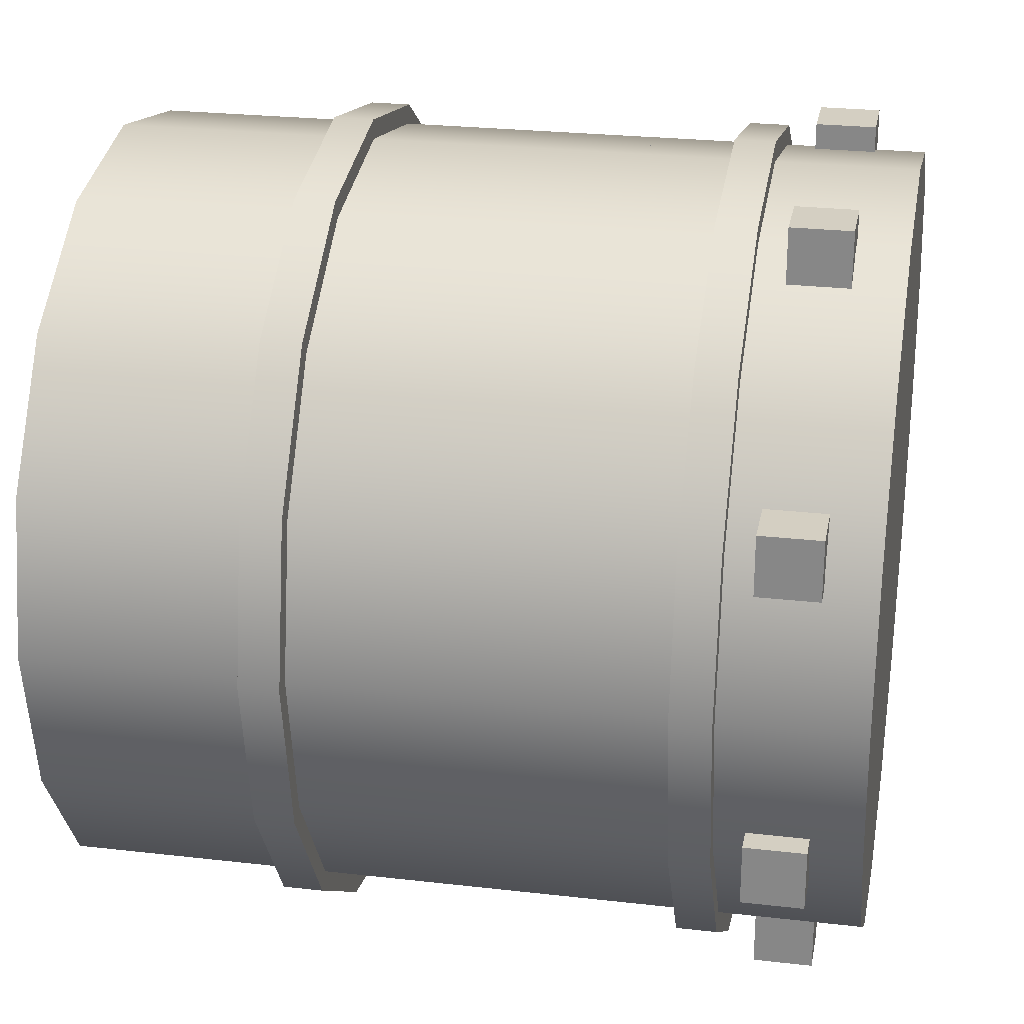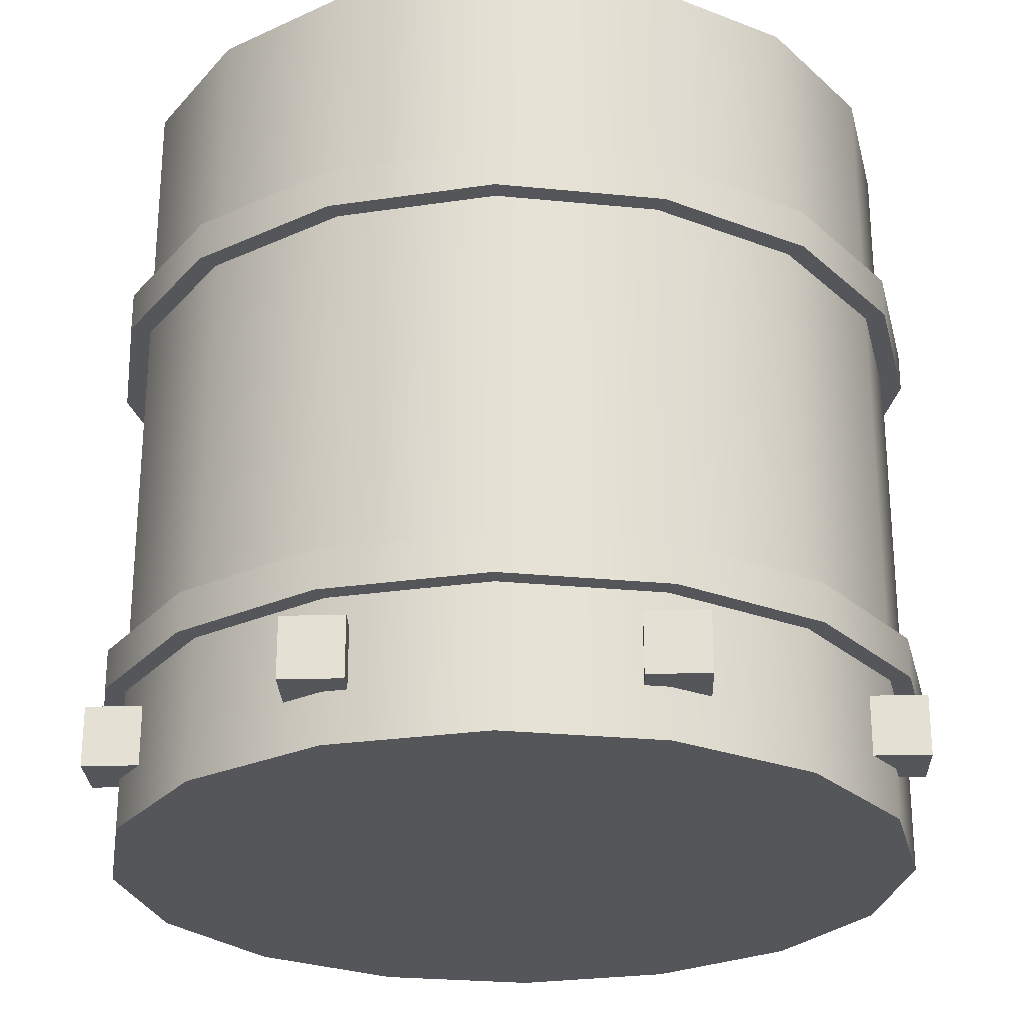
<metadata>
{"format":"obj","ext":"obj","renderer":"f3d","projection":"perspective","resolution":1024,"background":"white","views":[{"elev":25.5,"azim":-79.5,"up":"+Z"},{"elev":-25.7,"azim":92.2,"up":"+Y"}]}
</metadata>
<code>
o Circle
v 0 0 -2.5
v -0.9567 0 -2.31
v -1.768 0 -1.768
v -2.31 0 -0.9567
v -2.5 0 0
v -2.31 0 0.9567
v -1.768 0 1.768
v -0.9567 0 2.31
v -0 0 2.5
v 0.9567 0 2.31
v 1.768 0 1.768
v 2.31 0 0.9567
v 2.5 0 -0
v 2.31 0 -0.9567
v 1.768 0 -1.768
v 0.9567 0 -2.31
v -0.9567 4.5 -2.31
v 0 4.5 -2.5
v -1.768 4.5 -1.768
v -2.31 4.5 -0.9567
v -2.5 4.5 0
v -2.31 4.5 0.9567
v -1.768 4.5 1.768
v -0.9567 4.5 2.31
v -0 4.5 2.5
v 0.9567 4.5 2.31
v 1.768 4.5 1.768
v 2.31 4.5 0.9567
v 2.5 4.5 -0
v 2.31 4.5 -0.9567
v 1.768 4.5 -1.768
v 0.9567 4.5 -2.31
v 0 1.125 -2.625
v -1.005 1.125 -2.425
v -1.856 1.125 -1.856
v -2.425 1.125 -1.005
v -2.625 1.125 0
v -2.425 1.125 1.005
v -1.856 1.125 1.856
v -1.005 1.125 2.425
v -0 1.125 2.625
v 1.005 1.125 2.425
v 1.856 1.125 1.856
v 2.425 1.125 1.005
v 2.625 1.125 0
v 2.425 1.125 -1.005
v 1.856 1.125 -1.856
v 1.005 1.125 -2.425
v 0 1.125 -2.5
v -0.9567 1.125 -2.31
v -1.768 1.125 -1.768
v -2.31 1.125 -0.9567
v -2.5 1.125 0
v -2.31 1.125 0.9567
v -1.768 1.125 1.768
v -0.9567 1.125 2.31
v -0 1.125 2.5
v 0.9567 1.125 2.31
v 1.768 1.125 1.768
v 2.31 1.125 0.9567
v 2.5 1.125 0
v 2.31 1.125 -0.9567
v 1.768 1.125 -1.768
v 0.9567 1.125 -2.31
v -1.005 0.875 -2.425
v 0 0.875 -2.625
v -1.856 0.875 -1.856
v -2.425 0.875 -1.005
v -2.625 0.875 0
v -2.425 0.875 1.005
v -1.856 0.875 1.856
v -1.005 0.875 2.425
v -0 0.875 2.625
v 1.005 0.875 2.425
v 1.856 0.875 1.856
v 2.425 0.875 1.005
v 2.625 0.875 0
v 2.425 0.875 -1.005
v 1.856 0.875 -1.856
v 1.005 0.875 -2.425
v -0.9567 0.875 -2.31
v 0 0.875 -2.5
v -1.768 0.875 -1.768
v -2.31 0.875 -0.9567
v -2.5 0.875 0
v -2.31 0.875 0.9567
v -1.768 0.875 1.768
v -0.9567 0.875 2.31
v -0 0.875 2.5
v 0.9567 0.875 2.31
v 1.768 0.875 1.768
v 2.31 0.875 0.9567
v 2.5 0.875 0
v 2.31 0.875 -0.9567
v 1.768 0.875 -1.768
v 0.9567 0.875 -2.31
v 0 3.625 -2.625
v -1.005 3.625 -2.425
v -1.856 3.625 -1.856
v -2.425 3.625 -1.005
v -2.625 3.625 0
v -2.425 3.625 1.005
v -1.856 3.625 1.856
v -1.005 3.625 2.425
v -0 3.625 2.625
v 1.005 3.625 2.425
v 1.856 3.625 1.856
v 2.425 3.625 1.005
v 2.625 3.625 0
v 2.425 3.625 -1.005
v 1.856 3.625 -1.856
v 1.005 3.625 -2.425
v 0 3.625 -2.5
v -0.9567 3.625 -2.31
v -1.768 3.625 -1.768
v -2.31 3.625 -0.9567
v -2.5 3.625 0
v -2.31 3.625 0.9567
v -1.768 3.625 1.768
v -0.9567 3.625 2.31
v -0 3.625 2.5
v 0.9567 3.625 2.31
v 1.768 3.625 1.768
v 2.31 3.625 0.9567
v 2.5 3.625 0
v 2.31 3.625 -0.9567
v 1.768 3.625 -1.768
v 0.9567 3.625 -2.31
v -1.005 3.375 -2.425
v 0 3.375 -2.625
v -1.856 3.375 -1.856
v -2.425 3.375 -1.005
v -2.625 3.375 0
v -2.425 3.375 1.005
v -1.856 3.375 1.856
v -1.005 3.375 2.425
v -0 3.375 2.625
v 1.005 3.375 2.425
v 1.856 3.375 1.856
v 2.425 3.375 1.005
v 2.625 3.375 0
v 2.425 3.375 -1.005
v 1.856 3.375 -1.856
v 1.005 3.375 -2.425
v -0.9567 3.375 -2.31
v 0 3.375 -2.5
v -1.768 3.375 -1.768
v -2.31 3.375 -0.9567
v -2.5 3.375 0
v -2.31 3.375 0.9567
v -1.768 3.375 1.768
v -0.9567 3.375 2.31
v -0 3.375 2.5
v 0.9567 3.375 2.31
v 1.768 3.375 1.768
v 2.31 3.375 0.9567
v 2.5 3.375 0
v 2.31 3.375 -0.9567
v 1.768 3.375 -1.768
v 0.9567 3.375 -2.31
v -0.4784 1.5 -2.405
v -2.405 1.5 -0.4784
v -2.405 1.5 0.4784
v -0.4784 1.5 2.405
v 0.4784 1.5 2.405
v 2.405 1.5 0.4784
v 2.405 1.5 -0.4784
v 0.4784 1.5 -2.405
v -2.155 1.5 0.4784
v -2.155 1.5 -0.4784
v 2.5 3 -0
v -2.155 3 0.4784
v -2.155 3 -0.4784
v -0 3 2.5
v 0.4784 1.5 2.155
v -0.4784 1.5 2.155
v -2.5 3 0
v 0.4784 3 2.155
v -0.4784 3 2.155
v 0 3 -2.5
v 2.155 1.5 -0.4784
v 2.155 1.5 0.4784
v 2.5 1.5 -0
v 2.155 3 -0.4784
v 2.155 3 0.4784
v -0 1.5 2.5
v 0.4784 1.5 -2.155
v -0.4784 1.5 -2.155
v -2.5 1.5 0
v 0.4784 3 -2.155
v -0.4784 3 -2.155
v 0 1.5 -2.5
v -0.9567 4.5 -2.31
v 0 4.5 -2.5
v -1.768 4.5 -1.768
v -2.31 4.5 -0.9567
v -2.5 4.5 0
v -2.31 4.5 0.9567
v -1.768 4.5 1.768
v -0.9567 4.5 2.31
v -0 4.5 2.5
v 0.9567 4.5 2.31
v 1.768 4.5 1.768
v 2.31 4.5 0.9567
v 2.5 4.5 -0
v 2.31 4.5 -0.9567
v 1.768 4.5 -1.768
v 0.9567 4.5 -2.31
v -0.9567 5 -2.31
v 0 5 -2.5
v -1.768 5 -1.768
v -2.31 5 -0.9567
v -2.5 5 0
v -2.31 5 0.9567
v -1.768 5 1.768
v -0.9567 5 2.31
v -0 5 2.5
v 0.9567 5 2.31
v 1.768 5 1.768
v 2.31 5 0.9567
v 2.5 5 -0
v 2.31 5 -0.9567
v 1.768 5 -1.768
v 0.9567 5 -2.31
v 0.8125 0.3125 -2.125
v 0.8125 0.6875 -2.125
v 0.8125 0.3125 -2.5
v 0.8125 0.6875 -2.5
v 1.188 0.3125 -2.125
v 1.188 0.6875 -2.125
v 1.188 0.3125 -2.5
v 1.188 0.6875 -2.5
v -1.188 0.3125 -2.125
v -1.188 0.6875 -2.125
v -1.188 0.3125 -2.5
v -1.188 0.6875 -2.5
v -0.8125 0.3125 -2.125
v -0.8125 0.6875 -2.125
v -0.8125 0.3125 -2.5
v -0.8125 0.6875 -2.5
v -2.125 0.3125 -0.8125
v -2.125 0.6875 -0.8125
v -2.5 0.3125 -0.8125
v -2.5 0.6875 -0.8125
v -2.125 0.3125 -1.188
v -2.125 0.6875 -1.188
v -2.5 0.3125 -1.188
v -2.5 0.6875 -1.188
v -2.125 0.3125 1.188
v -2.125 0.6875 1.188
v -2.5 0.3125 1.188
v -2.5 0.6875 1.188
v -2.125 0.3125 0.8125
v -2.125 0.6875 0.8125
v -2.5 0.3125 0.8125
v -2.5 0.6875 0.8125
v -0.8125 0.3125 2.125
v -0.8125 0.6875 2.125
v -0.8125 0.3125 2.5
v -0.8125 0.6875 2.5
v -1.188 0.3125 2.125
v -1.188 0.6875 2.125
v -1.188 0.3125 2.5
v -1.188 0.6875 2.5
v 1.188 0.3125 2.125
v 1.188 0.6875 2.125
v 1.188 0.3125 2.5
v 1.188 0.6875 2.5
v 0.8125 0.3125 2.125
v 0.8125 0.6875 2.125
v 0.8125 0.3125 2.5
v 0.8125 0.6875 2.5
v 2.125 0.3125 0.8125
v 2.125 0.6875 0.8125
v 2.5 0.3125 0.8125
v 2.5 0.6875 0.8125
v 2.125 0.3125 1.188
v 2.125 0.6875 1.188
v 2.5 0.3125 1.188
v 2.5 0.6875 1.188
v 2.125 0.3125 -1.188
v 2.125 0.6875 -1.188
v 2.5 0.3125 -1.188
v 2.5 0.6875 -1.188
v 2.125 0.3125 -0.8125
v 2.125 0.6875 -0.8125
v 2.5 0.3125 -0.8125
v 2.5 0.6875 -0.8125
v 0 1.5 -2.5
v 0.4784 3 2.405
v -2.5 1.5 0
v -0.4784 3 2.405
v -0 1.5 2.5
v -2.405 3 -0.4784
v 2.5 1.5 -0
v -2.405 3 0.4784
v 0 3 -2.5
v -2.405 1.5 -0.4784
v -2.5 3 0
v -2.405 1.5 0.4784
v -0 3 2.5
v -2.5 3 0
v 2.5 3 -0
v -2.5 1.5 0
v 0.4784 1.5 -2.405
v 2.405 1.5 -0.4784
v 2.405 1.5 0.4784
v 0.4784 1.5 2.405
v -0.4784 1.5 2.405
v -2.405 1.5 0.4784
v -2.405 1.5 -0.4784
v -0.4784 1.5 -2.405
v 0.4784 3 -2.405
v 2.405 3 -0.4784
v 2.405 3 0.4784
v 0.4784 3 2.405
v -0.4784 3 2.405
v -2.405 3 0.4784
v -2.405 3 -0.4784
v -0.4784 3 -2.405
v -0.4784 1.5 2.405
v 0.4784 1.5 2.405
v 0 3 2.5
v 0 1.5 2.5
v -0.4784 3 -2.405
v 0.4784 3 -2.405
v 2.405 3 0.4784
v 2.405 3 -0.4784
v 2.405 1.5 0.4784
v 2.405 1.5 -0.4784
v 2.5 3 -0
v 2.5 1.5 -0
v 0.4784 1.5 -2.405
v -0.4784 1.5 -2.405
v -0 3 -2.5
v -0 1.5 -2.5
v 0 1.125 -2.625
v -1.005 1.125 -2.425
v -1.856 1.125 -1.856
v -2.425 1.125 -1.005
v -2.625 1.125 0
v -2.425 1.125 1.005
v -1.856 1.125 1.856
v -1.005 1.125 2.425
v -0 1.125 2.625
v 1.005 1.125 2.425
v 1.856 1.125 1.856
v 2.425 1.125 1.005
v 2.625 1.125 0
v 2.425 1.125 -1.005
v 1.856 1.125 -1.856
v 1.005 1.125 -2.425
v -1.005 0.875 -2.425
v 0 0.875 -2.625
v -1.856 0.875 -1.856
v -2.425 0.875 -1.005
v -2.625 0.875 0
v -2.425 0.875 1.005
v -1.856 0.875 1.856
v -1.005 0.875 2.425
v -0 0.875 2.625
v 1.005 0.875 2.425
v 1.856 0.875 1.856
v 2.425 0.875 1.005
v 2.625 0.875 0
v 2.425 0.875 -1.005
v 1.856 0.875 -1.856
v 1.005 0.875 -2.425
v 0 3.625 -2.625
v -1.005 3.625 -2.425
v -1.856 3.625 -1.856
v -2.425 3.625 -1.005
v -2.625 3.625 0
v -2.425 3.625 1.005
v -1.856 3.625 1.856
v -1.005 3.625 2.425
v -0 3.625 2.625
v 1.005 3.625 2.425
v 1.856 3.625 1.856
v 2.425 3.625 1.005
v 2.625 3.625 0
v 2.425 3.625 -1.005
v 1.856 3.625 -1.856
v 1.005 3.625 -2.425
v -1.005 3.375 -2.425
v 0 3.375 -2.625
v -1.856 3.375 -1.856
v -2.425 3.375 -1.005
v -2.625 3.375 0
v -2.425 3.375 1.005
v -1.856 3.375 1.856
v -1.005 3.375 2.425
v -0 3.375 2.625
v 1.005 3.375 2.425
v 1.856 3.375 1.856
v 2.425 3.375 1.005
v 2.625 3.375 0
v 2.425 3.375 -1.005
v 1.856 3.375 -1.856
v 1.005 3.375 -2.425
v 0 0 -2.5
v -0.9567 0 -2.31
v -1.768 0 -1.768
v -2.31 0 -0.9567
v -2.5 0 0
v -2.31 0 0.9567
v -1.768 0 1.768
v -0.9567 0 2.31
v -0 0 2.5
v 0.9567 0 2.31
v 1.768 0 1.768
v 2.31 0 0.9567
v 2.5 0 -0
v 2.31 0 -0.9567
v 1.768 0 -1.768
v 0.9567 0 -2.31
v -0.9567 4.5 -2.31
v 0 4.5 -2.5
v -1.768 4.5 -1.768
v -2.31 4.5 -0.9567
v -2.5 4.5 0
v -2.31 4.5 0.9567
v -1.768 4.5 1.768
v -0.9567 4.5 2.31
v -0 4.5 2.5
v 0.9567 4.5 2.31
v 1.768 4.5 1.768
v 2.31 4.5 0.9567
v 2.5 4.5 -0
v 2.31 4.5 -0.9567
v 1.768 4.5 -1.768
v 0.9567 4.5 -2.31
v -0.7175 4.75 -1.732
v -0 4.75 -1.875
v -1.326 4.75 -1.326
v -1.732 4.75 -0.7175
v -1.875 4.75 0
v -1.732 4.75 0.7175
v -1.326 4.75 1.326
v -0.7175 4.75 1.732
v -0 4.75 1.875
v 0.7175 4.75 1.732
v 1.326 4.75 1.326
v 1.732 4.75 0.7175
v 1.875 4.75 -0
v 1.732 4.75 -0.7175
v 1.326 4.75 -1.326
v 0.7175 4.75 -1.732
v -0.09567 5 -0.231
v -0 5 -0.25
v -0.1768 5 -0.1768
v -0.231 5 -0.09567
v -0.25 5 0
v -0.231 5 0.09567
v -0.1768 5 0.1768
v -0.09567 5 0.231
v -0 5 0.25
v 0.09567 5 0.231
v 0.1768 5 0.1768
v 0.231 5 0.09567
v 0.25 5 0
v 0.231 5 -0.09567
v 0.1768 5 -0.1768
v 0.09567 5 -0.231
v 0.4784 3 -2.405
v 2.405 3 -0.4784
v 2.405 3 0.4784
v 0.4784 3 2.405
v -0.4784 3 2.405
v -2.405 3 0.4784
v -2.405 3 -0.4784
v -0.4784 3 -2.405
v -0.9567 4.5 -2.31
v 0 4.5 -2.5
v -1.768 4.5 -1.768
v -2.31 4.5 -0.9567
v -2.5 4.5 0
v -2.31 4.5 0.9567
v -1.768 4.5 1.768
v -0.9567 4.5 2.31
v -0 4.5 2.5
v 0.9567 4.5 2.31
v 1.768 4.5 1.768
v 2.31 4.5 0.9567
v 2.5 4.5 -0
v 2.31 4.5 -0.9567
v 1.768 4.5 -1.768
v 0.9567 4.5 -2.31
v -0.9567 5 -2.31
v 0 5 -2.5
v -1.768 5 -1.768
v -2.31 5 -0.9567
v -2.5 5 0
v -2.31 5 0.9567
v -1.768 5 1.768
v -0.9567 5 2.31
v -0 5 2.5
v 0.9567 5 2.31
v 1.768 5 1.768
v 2.31 5 0.9567
v 2.5 5 -0
v 2.31 5 -0.9567
v 1.768 5 -1.768
v 0.9567 5 -2.31
f 48 49 64
f 34 49 33
f 35 50 34
f 36 51 35
f 37 52 36
f 38 53 37
f 39 54 38
f 39 56 55
f 41 56 40
f 42 57 41
f 43 58 42
f 43 60 59
f 44 61 60
f 46 61 45
f 46 63 62
f 47 64 63
f 80 82 66
f 82 65 66
f 81 67 65
f 83 68 67
f 84 69 68
f 85 70 69
f 86 71 70
f 87 72 71
f 88 73 72
f 89 74 73
f 90 75 74
f 75 92 76
f 76 93 77
f 93 78 77
f 78 95 79
f 79 96 80
f 111 128 127
f 110 127 126
f 110 125 109
f 108 125 124
f 107 124 123
f 107 122 106
f 106 121 105
f 105 120 104
f 103 120 119
f 103 118 102
f 102 117 101
f 101 116 100
f 100 115 99
f 99 114 98
f 98 113 97
f 112 113 128
f 144 146 130
f 146 129 130
f 145 131 129
f 147 132 131
f 148 133 132
f 149 134 133
f 150 135 134
f 151 136 135
f 152 137 136
f 153 138 137
f 154 139 138
f 139 156 140
f 140 157 141
f 157 142 141
f 142 159 143
f 143 160 144
f 407 405 403
f 191 180 190
f 187 168 192
f 187 191 190
f 168 190 465
f 472 188 161
f 182 166 183
f 184 171 185
f 185 181 184
f 466 181 167
f 166 185 467
f 178 174 179
f 176 164 186
f 179 175 178
f 468 175 165
f 164 179 469
f 172 177 173
f 170 162 189
f 173 169 172
f 470 169 163
f 162 173 471
f 226 227 225
f 228 231 227
f 232 229 231
f 234 235 233
f 231 225 227
f 228 230 232
f 236 239 235
f 240 237 239
f 239 233 235
f 236 238 240
f 242 243 241
f 244 247 243
f 248 245 247
f 250 251 249
f 247 241 243
f 244 246 248
f 252 255 251
f 256 253 255
f 255 249 251
f 252 254 256
f 258 259 257
f 260 263 259
f 264 261 263
f 266 267 265
f 263 257 259
f 260 262 264
f 268 271 267
f 272 269 271
f 271 265 267
f 268 270 272
f 274 275 273
f 276 279 275
f 280 277 279
f 282 283 281
f 279 273 275
f 276 278 280
f 284 287 283
f 288 285 287
f 287 281 283
f 284 286 288
f 48 33 49
f 34 50 49
f 35 51 50
f 36 52 51
f 37 53 52
f 38 54 53
f 39 55 54
f 39 40 56
f 41 57 56
f 42 58 57
f 43 59 58
f 43 44 60
f 44 45 61
f 46 62 61
f 46 47 63
f 47 48 64
f 80 96 82
f 82 81 65
f 81 83 67
f 83 84 68
f 84 85 69
f 85 86 70
f 86 87 71
f 87 88 72
f 88 89 73
f 89 90 74
f 90 91 75
f 75 91 92
f 76 92 93
f 93 94 78
f 78 94 95
f 79 95 96
f 111 112 128
f 110 111 127
f 110 126 125
f 108 109 125
f 107 108 124
f 107 123 122
f 106 122 121
f 105 121 120
f 103 104 120
f 103 119 118
f 102 118 117
f 101 117 116
f 100 116 115
f 99 115 114
f 98 114 113
f 112 97 113
f 144 160 146
f 146 145 129
f 145 147 131
f 147 148 132
f 148 149 133
f 149 150 134
f 150 151 135
f 151 152 136
f 152 153 137
f 153 154 138
f 154 155 139
f 139 155 156
f 140 156 157
f 157 158 142
f 142 158 159
f 143 159 160
f 403 402 401
f 401 416 415
f 415 414 413
f 413 412 411
f 411 410 409
f 409 408 407
f 407 406 405
f 405 404 403
f 403 401 415
f 415 413 403
f 413 411 403
f 411 409 403
f 409 407 403
f 472 180 191
f 180 465 190
f 192 161 188
f 188 187 192
f 187 188 191
f 168 187 190
f 472 191 188
f 183 167 181
f 181 182 183
f 466 171 184
f 171 467 185
f 185 182 181
f 466 184 181
f 166 182 185
f 468 174 178
f 174 469 179
f 186 165 175
f 175 176 186
f 179 176 175
f 468 178 175
f 164 176 179
f 470 177 172
f 177 471 173
f 189 163 169
f 169 170 189
f 173 170 169
f 470 172 169
f 162 170 173
f 226 228 227
f 228 232 231
f 232 230 229
f 234 236 235
f 231 229 225
f 228 226 230
f 236 240 239
f 240 238 237
f 239 237 233
f 236 234 238
f 242 244 243
f 244 248 247
f 248 246 245
f 250 252 251
f 247 245 241
f 244 242 246
f 252 256 255
f 256 254 253
f 255 253 249
f 252 250 254
f 258 260 259
f 260 264 263
f 264 262 261
f 266 268 267
f 263 261 257
f 260 258 262
f 268 272 271
f 272 270 269
f 271 269 265
f 268 266 270
f 274 276 275
f 276 280 279
f 280 278 277
f 282 284 283
f 279 277 273
f 276 274 278
f 284 288 287
f 288 286 285
f 287 285 281
f 284 282 286
f 426 441 425
f 317 25 24
f 24 309 317
f 6 318 310
f 319 4 311
f 5 310 291
f 5 311 4
f 21 318 22
f 319 21 20
f 7 22 6
f 8 23 7
f 11 26 10
f 12 27 11
f 15 30 14
f 16 31 15
f 3 17 2
f 4 19 3
f 443 460 459
f 436 451 435
f 443 458 442
f 433 451 449
f 441 458 457
f 434 464 448
f 433 450 434
f 441 456 440
f 448 463 447
f 440 455 439
f 447 462 446
f 439 454 438
f 446 461 445
f 438 453 437
f 457 461 450
f 418 448 432
f 417 434 418
f 425 440 424
f 432 447 431
f 423 440 439
f 430 447 446
f 423 438 422
f 430 445 429
f 421 438 437
f 429 444 428
f 421 436 420
f 428 443 427
f 420 435 419
f 427 442 426
f 419 433 417
f 444 461 460
f 200 215 199
f 208 223 207
f 201 216 200
f 193 210 194
f 194 224 208
f 202 217 201
f 195 209 193
f 203 218 202
f 196 211 195
f 204 219 203
f 197 212 196
f 205 220 204
f 198 213 197
f 206 221 205
f 199 214 198
f 207 222 206
f 25 316 26
f 10 316 308
f 9 308 293
f 9 309 8
f 12 315 28
f 315 29 28
f 29 314 30
f 314 14 30
f 13 306 295
f 13 307 12
f 32 305 313
f 313 18 32
f 18 320 17
f 312 17 320
f 1 312 289
f 1 305 16
f 300 302 304
f 304 294 298
f 322 323 324
f 324 292 321
f 330 331 332
f 332 327 329
f 334 335 336
f 336 326 333
f 350 367 351
f 337 353 338
f 351 368 352
f 338 355 339
f 352 354 337
f 339 356 340
f 340 357 341
f 341 358 342
f 342 359 343
f 343 360 344
f 344 361 345
f 345 362 346
f 346 363 347
f 347 364 348
f 348 365 349
f 349 366 350
f 382 399 383
f 369 385 370
f 383 400 384
f 370 387 371
f 384 386 369
f 371 388 372
f 372 389 373
f 373 390 374
f 374 391 375
f 375 392 376
f 376 393 377
f 377 394 378
f 378 395 379
f 379 396 380
f 380 397 381
f 381 398 382
f 437 452 436
f 495 480 479
f 503 488 487
f 496 481 480
f 490 473 474
f 504 474 488
f 497 482 481
f 489 475 473
f 498 483 482
f 491 476 475
f 499 484 483
f 492 477 476
f 500 485 484
f 493 478 477
f 501 486 485
f 494 479 478
f 502 487 486
f 426 442 441
f 317 301 25
f 24 8 309
f 6 22 318
f 319 20 4
f 5 6 310
f 5 291 311
f 21 299 318
f 319 299 21
f 7 23 22
f 8 24 23
f 11 27 26
f 12 28 27
f 15 31 30
f 16 32 31
f 3 19 17
f 4 20 19
f 443 444 460
f 436 452 451
f 443 459 458
f 433 435 451
f 441 442 458
f 434 450 464
f 433 449 450
f 441 457 456
f 448 464 463
f 440 456 455
f 447 463 462
f 439 455 454
f 446 462 461
f 438 454 453
f 450 449 451
f 451 452 453
f 453 454 455
f 455 456 457
f 457 458 459
f 459 460 457
f 460 461 457
f 461 462 450
f 462 463 450
f 463 464 450
f 450 451 457
f 451 453 457
f 453 455 457
f 418 434 448
f 417 433 434
f 425 441 440
f 432 448 447
f 423 424 440
f 430 431 447
f 423 439 438
f 430 446 445
f 421 422 438
f 429 445 444
f 421 437 436
f 428 444 443
f 420 436 435
f 427 443 442
f 419 435 433
f 444 445 461
f 200 216 215
f 208 224 223
f 201 217 216
f 193 209 210
f 194 210 224
f 202 218 217
f 195 211 209
f 203 219 218
f 196 212 211
f 204 220 219
f 197 213 212
f 205 221 220
f 198 214 213
f 206 222 221
f 199 215 214
f 207 223 222
f 25 301 316
f 10 26 316
f 9 10 308
f 9 293 309
f 12 307 315
f 315 303 29
f 29 303 314
f 314 306 14
f 13 14 306
f 13 295 307
f 32 16 305
f 313 297 18
f 18 297 320
f 312 2 17
f 1 2 312
f 1 289 305
f 300 296 302
f 304 302 294
f 322 290 323
f 324 323 292
f 330 328 331
f 332 331 327
f 334 325 335
f 336 335 326
f 350 366 367
f 337 354 353
f 351 367 368
f 338 353 355
f 352 368 354
f 339 355 356
f 340 356 357
f 341 357 358
f 342 358 359
f 343 359 360
f 344 360 361
f 345 361 362
f 346 362 363
f 347 363 364
f 348 364 365
f 349 365 366
f 382 398 399
f 369 386 385
f 383 399 400
f 370 385 387
f 384 400 386
f 371 387 388
f 372 388 389
f 373 389 390
f 374 390 391
f 375 391 392
f 376 392 393
f 377 393 394
f 378 394 395
f 379 395 396
f 380 396 397
f 381 397 398
f 437 453 452
f 495 496 480
f 503 504 488
f 496 497 481
f 490 489 473
f 504 490 474
f 497 498 482
f 489 491 475
f 498 499 483
f 491 492 476
f 499 500 484
f 492 493 477
f 500 501 485
f 493 494 478
f 501 502 486
f 494 495 479
f 502 503 487

</code>
